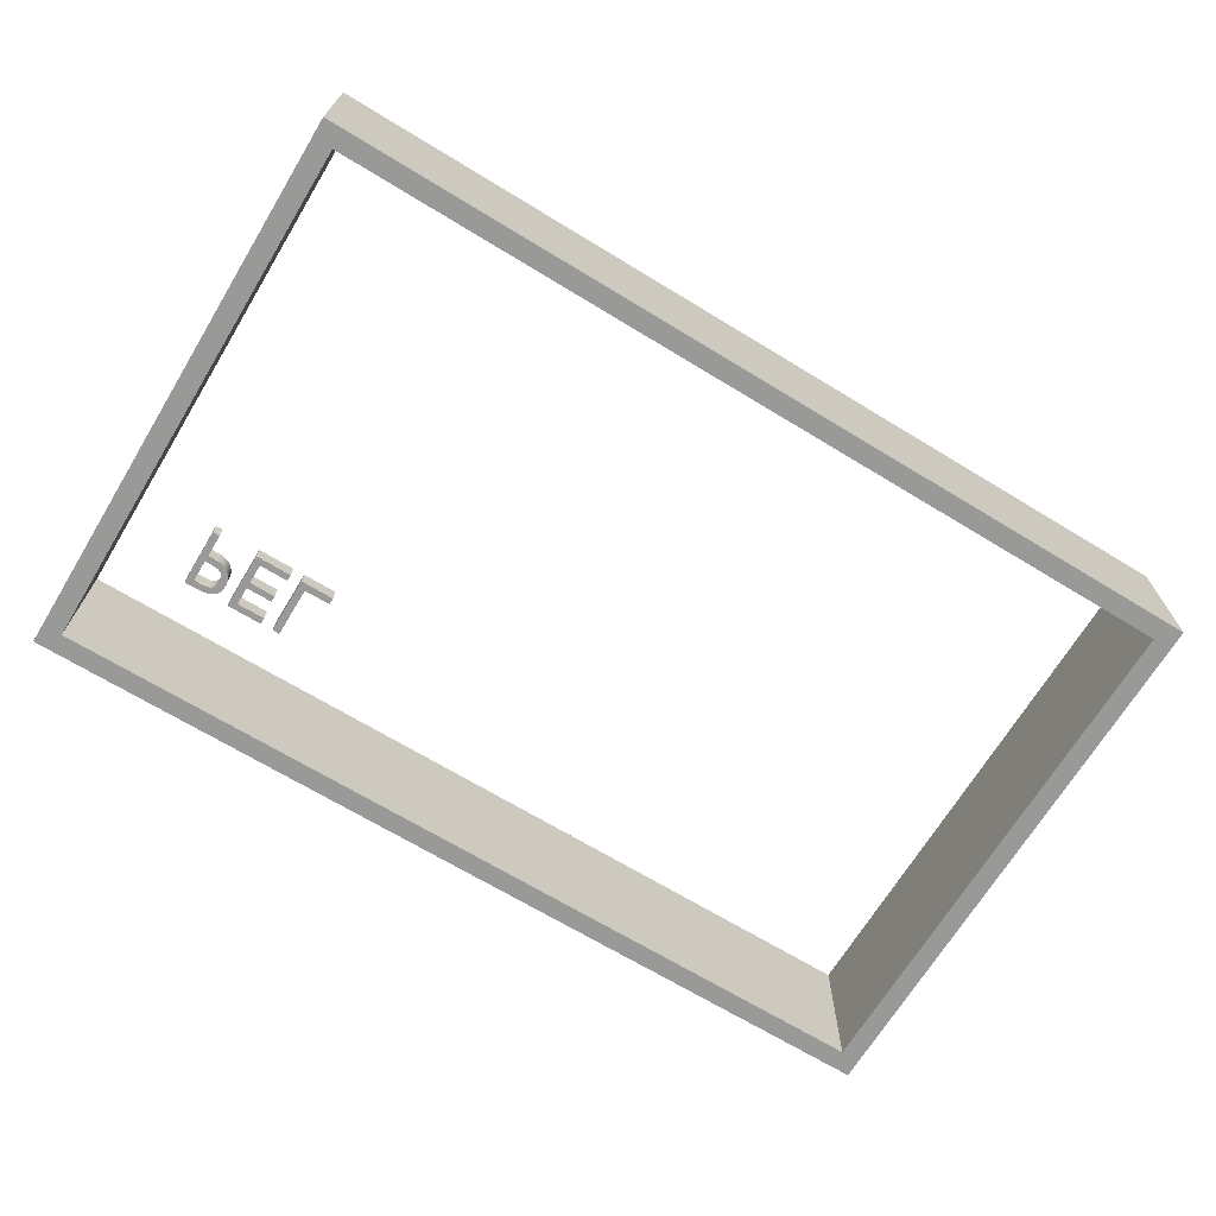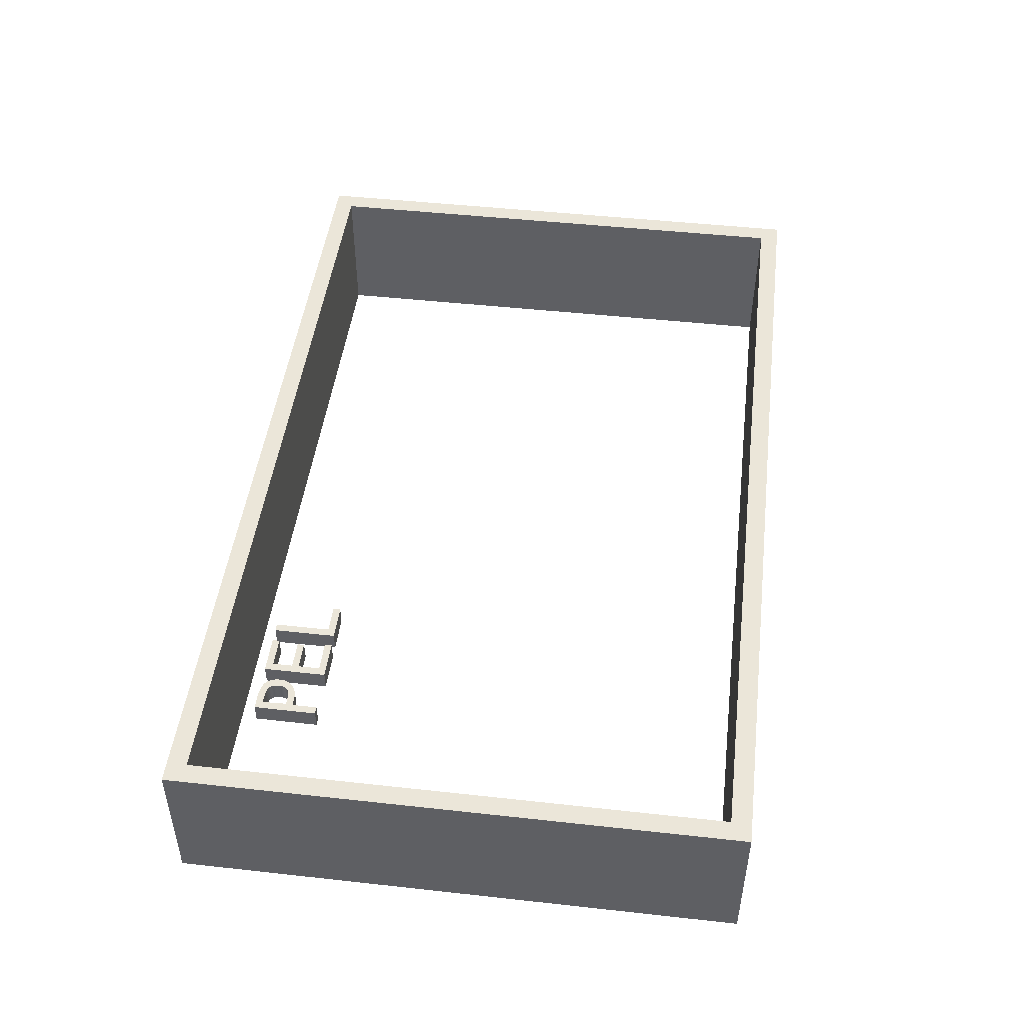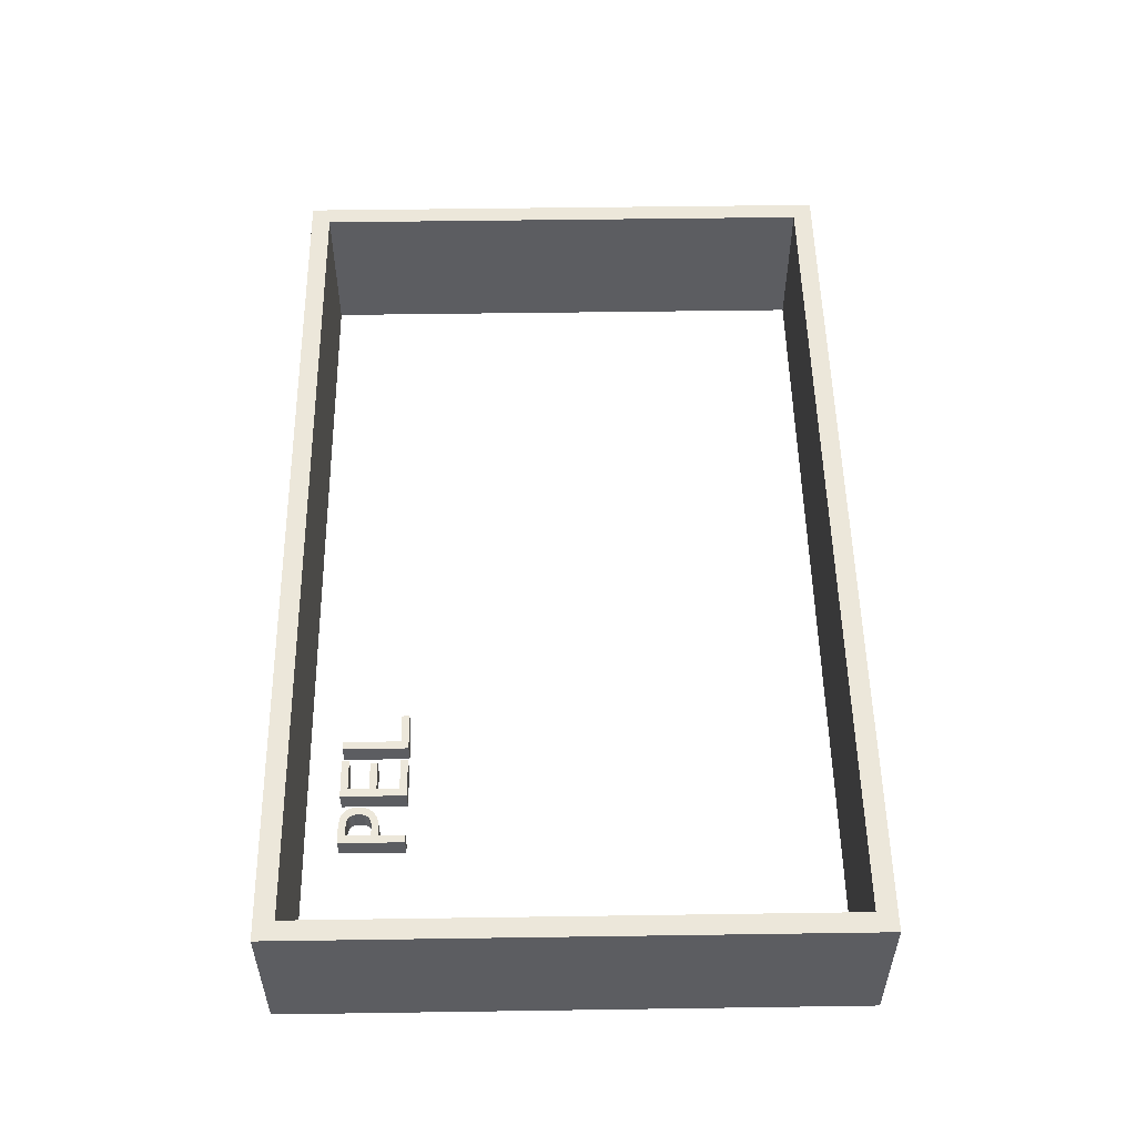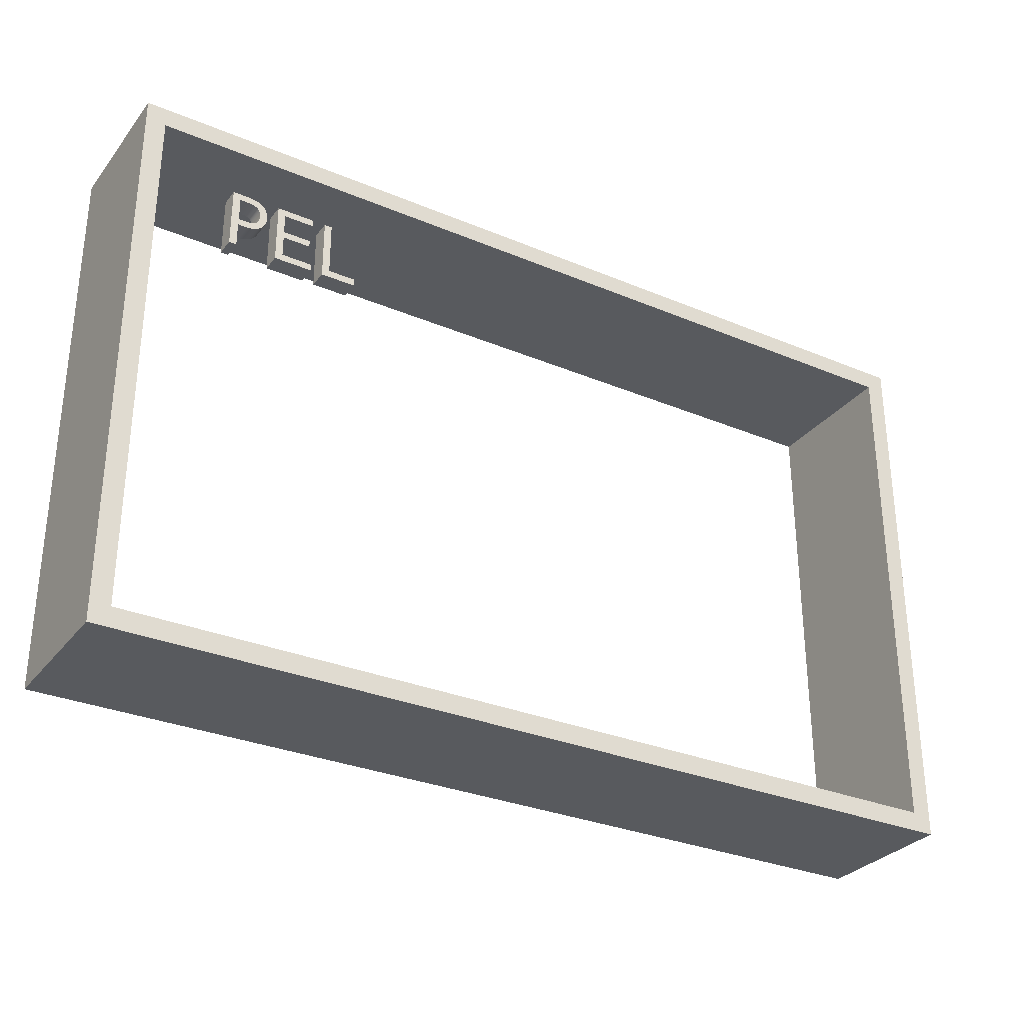
<metadata>
{"format":"obj","ext":"obj","renderer":"f3d","projection":"perspective","resolution":1024,"background":"white","views":[{"elev":-68.8,"azim":-31.3,"up":"+Z"},{"elev":47.5,"azim":-82.9,"up":"+Z"},{"elev":53.2,"azim":-90.9,"up":"+Z"},{"elev":-30.6,"azim":-31.1,"up":"+Y"}]}
</metadata>
<code>
o SM_CM_-_PEL_path1763-2.291
v 0.2531 -0.1456 0.03444
v 0.2422 0.1551 0.03444
v -0.2391 0.1551 0.03444
v -0.2391 -0.1348 0.03444
v -0.25 0.1606 -0.04826
v 0.2422 0.1551 -0.04826
v -0.2391 -0.1348 -0.04825
v 0.2531 -0.1456 -0.04825
v -0.25 -0.1456 -0.04825
v -0.25 -0.1456 0.03444
v -0.25 0.1606 0.03444
v -0.25 0.166 -0.04826
v -0.25 0.166 0.03444
v 0.2531 0.166 -0.04826
v 0.2531 0.166 0.03444
v 0.2422 -0.1348 -0.04825
v 0.2422 -0.1348 0.03444
v -0.2391 0.1551 -0.04826
v -0.1429 0.09381 0.03444
v -0.1429 0.1275 0.03444
v -0.1886 0.1275 0.03444
v -0.1833 0.1267 0.03444
v -0.1807 0.1256 0.03444
v -0.1802 0.1252 0.03444
v -0.1792 0.1244 0.03444
v -0.1788 0.1239 0.03444
v -0.1776 0.1215 0.03444
v -0.1774 0.1208 0.03444
v -0.1772 0.1193 0.03444
v -0.1771 0.1184 0.03444
v -0.1771 0.1176 0.03444
v -0.1771 0.1166 0.03444
v -0.1771 0.1161 0.03444
v -0.1772 0.1157 0.03444
v -0.1774 0.1148 0.03444
v -0.1776 0.114 0.03444
v -0.1784 0.1123 0.03444
v -0.1793 0.1111 0.03444
v -0.1805 0.1098 0.03444
v -0.1811 0.1094 0.03444
v -0.1816 0.109 0.03444
v -0.1841 0.1079 0.03444
v -0.1847 0.1077 0.03444
v -0.1854 0.1075 0.03444
v -0.1872 0.1072 0.03444
v -0.1933 0.09381 0.03444
v -0.1974 0.09381 0.03444
v -0.1926 0.1275 0.03444
v -0.1917 0.1275 0.03444
v -0.1909 0.1275 0.03444
v -0.1898 0.1275 0.03444
v -0.1929 0.1109 0.03444
v -0.1921 0.1109 0.03444
v -0.1894 0.1109 0.03444
v -0.1887 0.1109 0.03444
v -0.1879 0.1109 0.03444
v -0.1864 0.1111 0.03444
v -0.1855 0.1112 0.03444
v -0.185 0.1114 0.03444
v -0.184 0.1118 0.03444
v -0.1815 0.1156 0.03444
v -0.1813 0.1173 0.03444
v -0.1813 0.118 0.03444
v -0.1813 0.1186 0.03444
v -0.1817 0.1204 0.03444
v -0.1819 0.1208 0.03444
v -0.1821 0.1212 0.03444
v -0.1828 0.1222 0.03444
v -0.1858 0.1235 0.03444
v -0.1866 0.1236 0.03444
v -0.1878 0.1237 0.03444
v -0.1884 0.1237 0.03444
v -0.1898 0.1238 0.03444
v -0.1502 0.1275 0.03444
v -0.1388 0.09776 0.02394
v -0.1429 0.09381 0.02394
v -0.1429 0.1275 0.02394
v -0.1388 0.1275 0.02394
v -0.1886 0.1275 0.02394
v -0.1858 0.1272 0.02394
v -0.1849 0.1271 0.02394
v -0.1807 0.1256 0.02394
v -0.1797 0.1248 0.02394
v -0.1792 0.1244 0.02394
v -0.1788 0.1239 0.02394
v -0.1784 0.1233 0.02394
v -0.1776 0.1215 0.02394
v -0.1774 0.1208 0.02394
v -0.1773 0.1201 0.02394
v -0.1772 0.1193 0.02394
v -0.1771 0.1184 0.02394
v -0.1771 0.1171 0.02394
v -0.1772 0.1157 0.02394
v -0.1777 0.1137 0.02394
v -0.1784 0.1123 0.02394
v -0.1797 0.1106 0.02394
v -0.1814 0.1092 0.02394
v -0.1825 0.1085 0.02394
v -0.1838 0.108 0.02394
v -0.1866 0.1073 0.02394
v -0.1872 0.1072 0.02394
v -0.1878 0.1072 0.02394
v -0.1974 0.09381 0.02394
v -0.1973 0.1275 0.02394
v -0.1954 0.1275 0.02394
v -0.1945 0.1275 0.02394
v -0.1926 0.1275 0.02394
v -0.1902 0.1275 0.02394
v -0.1921 0.1109 0.02394
v -0.1916 0.1109 0.02394
v -0.191 0.1109 0.02394
v -0.1904 0.1109 0.02394
v -0.1899 0.1109 0.02394
v -0.1894 0.1109 0.02394
v -0.1888 0.1109 0.02394
v -0.1869 0.111 0.02394
v -0.1864 0.1111 0.02394
v -0.185 0.1114 0.02394
v -0.1846 0.1115 0.02394
v -0.184 0.1118 0.02394
v -0.1832 0.1124 0.02394
v -0.1827 0.1129 0.02394
v -0.1815 0.1153 0.02394
v -0.1813 0.1167 0.02394
v -0.1813 0.118 0.02394
v -0.1813 0.1186 0.02394
v -0.1815 0.1199 0.02394
v -0.1817 0.1204 0.02394
v -0.182 0.121 0.02394
v -0.1827 0.1221 0.02394
v -0.1832 0.1225 0.02394
v -0.1841 0.123 0.02394
v -0.185 0.1233 0.02394
v -0.1858 0.1235 0.02394
v -0.1863 0.1235 0.02394
v -0.1875 0.1237 0.02394
v -0.1881 0.1237 0.02394
v -0.1891 0.1238 0.02394
v -0.1502 0.1237 0.02394
v -0.1513 0.1129 0.02394
v -0.1708 0.09381 0.02394
v -0.1708 0.1275 0.02394
v -0.1502 0.1275 0.02394
v -0.1876 0.1274 0.02394
v -0.1876 0.1274 0.03444
v -0.1867 0.1273 0.02394
v -0.1867 0.1273 0.03444
v -0.1858 0.1272 0.03444
v -0.1849 0.1271 0.03444
v -0.1841 0.1269 0.02394
v -0.1841 0.1269 0.03444
v -0.1833 0.1267 0.02394
v -0.1826 0.1265 0.02394
v -0.1826 0.1265 0.03444
v -0.1819 0.1262 0.02394
v -0.1819 0.1262 0.03444
v -0.1813 0.1259 0.02394
v -0.1813 0.1259 0.03444
v -0.1802 0.1252 0.02394
v -0.1797 0.1248 0.03444
v -0.1784 0.1233 0.03444
v -0.1781 0.1228 0.02394
v -0.1781 0.1228 0.03444
v -0.1778 0.1222 0.02394
v -0.1778 0.1222 0.03444
v -0.1773 0.1201 0.03444
v -0.1771 0.1176 0.02394
v -0.1771 0.1171 0.03444
v -0.1771 0.1166 0.02394
v -0.1771 0.1161 0.02394
v -0.1773 0.1153 0.02394
v -0.1775 0.1144 0.02394
v -0.1779 0.1133 0.03444
v -0.178 0.113 0.02394
v -0.1788 0.1117 0.02394
v -0.1788 0.1117 0.03444
v -0.1793 0.1111 0.02394
v -0.1797 0.1106 0.03444
v -0.1802 0.1101 0.02394
v -0.1808 0.1096 0.02394
v -0.1819 0.1089 0.02394
v -0.1822 0.1087 0.03444
v -0.1828 0.1084 0.03444
v -0.1831 0.1082 0.02394
v -0.1834 0.1081 0.03444
v -0.1844 0.1078 0.02394
v -0.1854 0.1075 0.02394
v -0.186 0.1074 0.02394
v -0.186 0.1074 0.03444
v -0.1866 0.1073 0.03444
v -0.1878 0.1072 0.03444
v -0.1884 0.1072 0.02394
v -0.1884 0.1072 0.03444
v -0.1933 0.1072 0.02394
v -0.1933 0.1072 0.03444
v -0.1933 0.09381 0.02394
v -0.1973 0.1275 0.03444
v -0.1962 0.1275 0.02394
v -0.1962 0.1275 0.03444
v -0.1954 0.1275 0.03444
v -0.1945 0.1275 0.03444
v -0.1935 0.1275 0.02394
v -0.1935 0.1275 0.03444
v -0.1917 0.1275 0.02394
v -0.1909 0.1275 0.02394
v -0.1897 0.1275 0.02394
v -0.1502 0.1237 0.03444
v -0.1666 0.1237 0.02394
v -0.1666 0.1237 0.03444
v -0.1666 0.1129 0.02394
v -0.1666 0.1129 0.03444
v -0.1513 0.1129 0.03444
v -0.1513 0.1092 0.02394
v -0.1513 0.1092 0.03444
v -0.1666 0.1092 0.02394
v -0.1666 0.1092 0.03444
v -0.1666 0.09761 0.02394
v -0.1666 0.09761 0.03444
v -0.1497 0.09761 0.02394
v -0.1497 0.09761 0.03444
v -0.1497 0.09381 0.02394
v -0.1497 0.09381 0.03444
v -0.1708 0.09381 0.03444
v -0.1708 0.1275 0.03444
v -0.1388 0.09776 0.03444
v -0.1235 0.09776 0.02394
v -0.1235 0.09776 0.03444
v -0.1235 0.09381 0.02394
v -0.1235 0.09381 0.03444
v -0.1388 0.1275 0.03444
v -0.1926 0.1109 0.02394
v -0.1916 0.1109 0.03444
v -0.191 0.1109 0.03444
v -0.1904 0.1109 0.03444
v -0.1899 0.1109 0.03444
v -0.1879 0.1109 0.02394
v -0.1874 0.1109 0.02394
v -0.1871 0.111 0.03444
v -0.1859 0.1111 0.02394
v -0.1859 0.1111 0.03444
v -0.1855 0.1112 0.02394
v -0.1846 0.1115 0.03444
v -0.1835 0.1122 0.03444
v -0.183 0.1126 0.03444
v -0.1826 0.113 0.03444
v -0.1822 0.1135 0.02394
v -0.1822 0.1135 0.03444
v -0.182 0.1139 0.03444
v -0.1819 0.1141 0.02394
v -0.1818 0.1143 0.03444
v -0.1816 0.1148 0.02394
v -0.1816 0.1151 0.03444
v -0.1814 0.1161 0.02394
v -0.1814 0.1161 0.03444
v -0.1813 0.1167 0.03444
v -0.1813 0.1173 0.02394
v -0.1814 0.1192 0.02394
v -0.1814 0.1194 0.03444
v -0.1815 0.1199 0.03444
v -0.1823 0.1216 0.02394
v -0.1824 0.1217 0.03444
v -0.1834 0.1226 0.03444
v -0.1837 0.1228 0.02394
v -0.1839 0.1229 0.03444
v -0.1843 0.1231 0.03444
v -0.1845 0.1231 0.02394
v -0.1848 0.1232 0.03444
v -0.1852 0.1233 0.03444
v -0.1869 0.1236 0.02394
v -0.1872 0.1236 0.03444
v -0.1891 0.1238 0.03444
v -0.1898 0.1238 0.02394
v -0.1933 0.1238 0.02394
v -0.1933 0.1238 0.03444
v -0.1933 0.1109 0.02394
f 47 199 197
f 47 200 199
f 47 201 200
f 47 203 201
f 47 274 203
f 274 48 203
f 274 49 48
f 274 50 49
f 274 51 50
f 274 21 51
f 274 145 21
f 274 147 145
f 274 148 147
f 274 149 148
f 274 151 149
f 274 22 151
f 274 154 22
f 274 156 154
f 274 158 156
f 274 23 158
f 274 24 23
f 274 160 24
f 274 25 160
f 274 26 25
f 274 73 26
f 73 271 26
f 271 161 26
f 47 52 274
f 72 161 271
f 71 161 72
f 270 161 71
f 70 161 270
f 69 161 70
f 268 161 69
f 268 163 161
f 267 163 268
f 265 163 267
f 264 163 265
f 264 165 163
f 262 165 264
f 68 165 262
f 68 27 165
f 261 27 68
f 261 28 27
f 67 28 261
f 66 28 67
f 65 28 66
f 65 166 28
f 259 166 65
f 259 29 166
f 258 29 259
f 258 30 29
f 64 30 258
f 64 31 30
f 63 31 64
f 62 31 63
f 62 168 31
f 255 168 62
f 255 32 168
f 255 33 32
f 254 33 255
f 254 34 33
f 61 34 254
f 61 35 34
f 252 35 61
f 252 36 35
f 250 36 252
f 248 36 250
f 248 173 36
f 247 173 248
f 245 173 247
f 244 173 245
f 244 37 173
f 243 37 244
f 243 176 37
f 60 176 243
f 60 38 176
f 242 38 60
f 59 38 242
f 58 38 59
f 240 38 58
f 240 178 38
f 57 178 240
f 238 178 57
f 56 178 238
f 55 178 56
f 47 195 52
f 195 53 52
f 195 232 53
f 195 233 232
f 195 234 233
f 195 235 234
f 195 54 235
f 195 55 54
f 195 178 55
f 195 39 178
f 195 40 39
f 195 41 40
f 195 182 41
f 195 183 182
f 195 185 183
f 195 42 185
f 195 43 42
f 195 44 43
f 195 189 44
f 195 190 189
f 195 45 190
f 195 191 45
f 195 193 191
f 47 46 195
f 223 209 224
f 209 74 224
f 209 207 74
f 223 211 209
f 223 216 211
f 216 212 211
f 216 214 212
f 223 218 216
f 223 220 218
f 223 222 220
f 19 230 20
f 19 225 230
f 19 227 225
f 19 229 227
f 103 104 198
f 103 198 105
f 103 105 106
f 103 106 202
f 103 202 273
f 273 202 107
f 273 107 204
f 273 204 205
f 273 205 108
f 273 108 206
f 273 206 79
f 273 79 144
f 273 144 146
f 273 146 80
f 273 80 81
f 273 81 150
f 273 150 152
f 273 152 153
f 273 153 155
f 273 155 157
f 273 157 82
f 273 82 159
f 273 159 83
f 273 83 84
f 273 84 85
f 273 85 272
f 272 85 138
f 138 85 86
f 103 273 275
f 137 138 86
f 136 137 86
f 269 136 86
f 135 269 86
f 134 135 86
f 133 134 86
f 133 86 162
f 266 133 162
f 132 266 162
f 263 132 162
f 131 263 162
f 131 162 164
f 130 131 164
f 130 164 87
f 260 130 87
f 260 87 88
f 129 260 88
f 128 129 88
f 128 88 89
f 127 128 89
f 127 89 90
f 257 127 90
f 257 90 91
f 126 257 91
f 126 91 167
f 125 126 167
f 256 125 167
f 256 167 92
f 124 256 92
f 124 92 169
f 253 124 169
f 253 169 170
f 253 170 93
f 123 253 93
f 123 93 171
f 251 123 171
f 251 171 172
f 249 251 172
f 249 172 94
f 246 249 94
f 246 94 174
f 122 246 174
f 122 174 95
f 121 122 95
f 121 95 175
f 120 121 175
f 120 175 177
f 119 120 177
f 118 119 177
f 241 118 177
f 239 241 177
f 117 239 177
f 117 177 96
f 116 117 96
f 237 116 96
f 236 237 96
f 115 236 96
f 103 275 231
f 103 231 194
f 194 231 109
f 194 109 110
f 194 110 111
f 194 111 112
f 194 112 113
f 194 113 114
f 194 114 115
f 194 115 96
f 194 96 179
f 194 179 180
f 194 180 97
f 194 97 181
f 194 181 98
f 194 98 184
f 194 184 99
f 194 99 186
f 194 186 187
f 194 187 188
f 194 188 100
f 194 100 101
f 194 101 102
f 194 102 192
f 103 194 196
f 141 142 208
f 208 142 143
f 208 143 139
f 141 208 210
f 141 210 215
f 215 210 140
f 215 140 213
f 141 215 217
f 141 217 219
f 141 219 221
f 76 77 78
f 76 78 75
f 76 75 226
f 76 226 228
f 21 145 144 79
f 145 147 146 144
f 147 148 80 146
f 148 149 81 80
f 149 151 150 81
f 151 22 152 150
f 22 154 153 152
f 154 156 155 153
f 156 158 157 155
f 158 23 82 157
f 23 24 159 82
f 24 160 83 159
f 160 25 84 83
f 25 26 85 84
f 26 161 86 85
f 161 163 162 86
f 163 165 164 162
f 165 27 87 164
f 27 28 88 87
f 28 166 89 88
f 166 29 90 89
f 29 30 91 90
f 30 31 167 91
f 31 168 92 167
f 168 32 169 92
f 32 33 170 169
f 33 34 93 170
f 34 35 171 93
f 35 172 171
f 35 36 172
f 36 94 172
f 36 173 94
f 173 174 94
f 173 37 95 174
f 37 176 175 95
f 176 38 177 175
f 38 178 96 177
f 178 39 179 96
f 39 180 179
f 39 40 180
f 40 97 180
f 40 41 97
f 41 181 97
f 41 182 181
f 182 98 181
f 182 183 98
f 183 184 98
f 183 185 184
f 185 99 184
f 185 42 99
f 42 186 99
f 42 43 186
f 43 187 186
f 43 44 187
f 44 189 188 187
f 189 190 100 188
f 190 45 101 100
f 45 191 102 101
f 191 193 192 102
f 193 195 194 192
f 195 46 196 194
f 46 47 103 196
f 47 197 104 103
f 197 199 198 104
f 199 200 105 198
f 200 201 106 105
f 201 203 202 106
f 203 48 107 202
f 48 49 204 107
f 49 50 205 204
f 50 51 108 205
f 51 206 108
f 51 21 79 206
f 207 209 208 139
f 209 211 210 208
f 211 212 140 210
f 212 214 213 140
f 214 216 215 213
f 216 218 217 215
f 218 220 219 217
f 220 222 221 219
f 222 223 141 221
f 223 224 142 141
f 224 74 143 142
f 74 207 139 143
f 225 227 226 75
f 227 229 228 226
f 229 19 76 228
f 19 20 77 76
f 20 230 78 77
f 230 225 75 78
f 52 231 275
f 52 53 109 231
f 53 232 110 109
f 232 233 111 110
f 233 234 112 111
f 234 235 113 112
f 235 54 114 113
f 54 55 115 114
f 55 56 236 115
f 56 238 237 236
f 238 116 237
f 238 57 116
f 57 117 116
f 57 240 117
f 240 239 117
f 240 58 241 239
f 58 59 118 241
f 59 242 119 118
f 242 60 120 119
f 60 243 121 120
f 243 244 121
f 244 122 121
f 244 245 122
f 245 247 122
f 247 246 122
f 247 248 249 246
f 248 250 249
f 250 251 249
f 250 252 251
f 252 123 251
f 252 61 123
f 61 253 123
f 61 254 253
f 254 255 253
f 255 124 253
f 255 62 256 124
f 62 63 256
f 63 125 256
f 63 64 126 125
f 64 257 126
f 64 258 257
f 258 259 127 257
f 259 65 128 127
f 65 66 129 128
f 66 67 129
f 67 260 129
f 67 261 260
f 261 130 260
f 261 68 130
f 68 131 130
f 68 262 131
f 262 264 131
f 264 263 131
f 264 132 263
f 264 265 132
f 265 266 132
f 265 267 266
f 267 268 133 266
f 268 69 134 133
f 69 135 134
f 69 70 135
f 70 269 135
f 70 270 269
f 270 136 269
f 270 71 136
f 71 137 136
f 71 72 137
f 72 271 138 137
f 271 73 272 138
f 73 274 273 272
f 274 52 275 273
f 11 15 13
f 11 2 15
f 2 1 15
f 10 3 11
f 3 2 11
f 10 4 3
f 17 1 2
f 10 17 4
f 10 1 17
f 14 5 12
f 6 5 14
f 8 6 14
f 18 9 5
f 6 18 5
f 7 9 18
f 8 16 6
f 16 9 7
f 8 9 16
f 1 10 9 8
f 10 11 5 9
f 11 13 12 5
f 13 15 14 12
f 15 1 8 14
f 17 2 6 16
f 2 3 18 6
f 3 4 7 18
f 4 17 16 7

</code>
